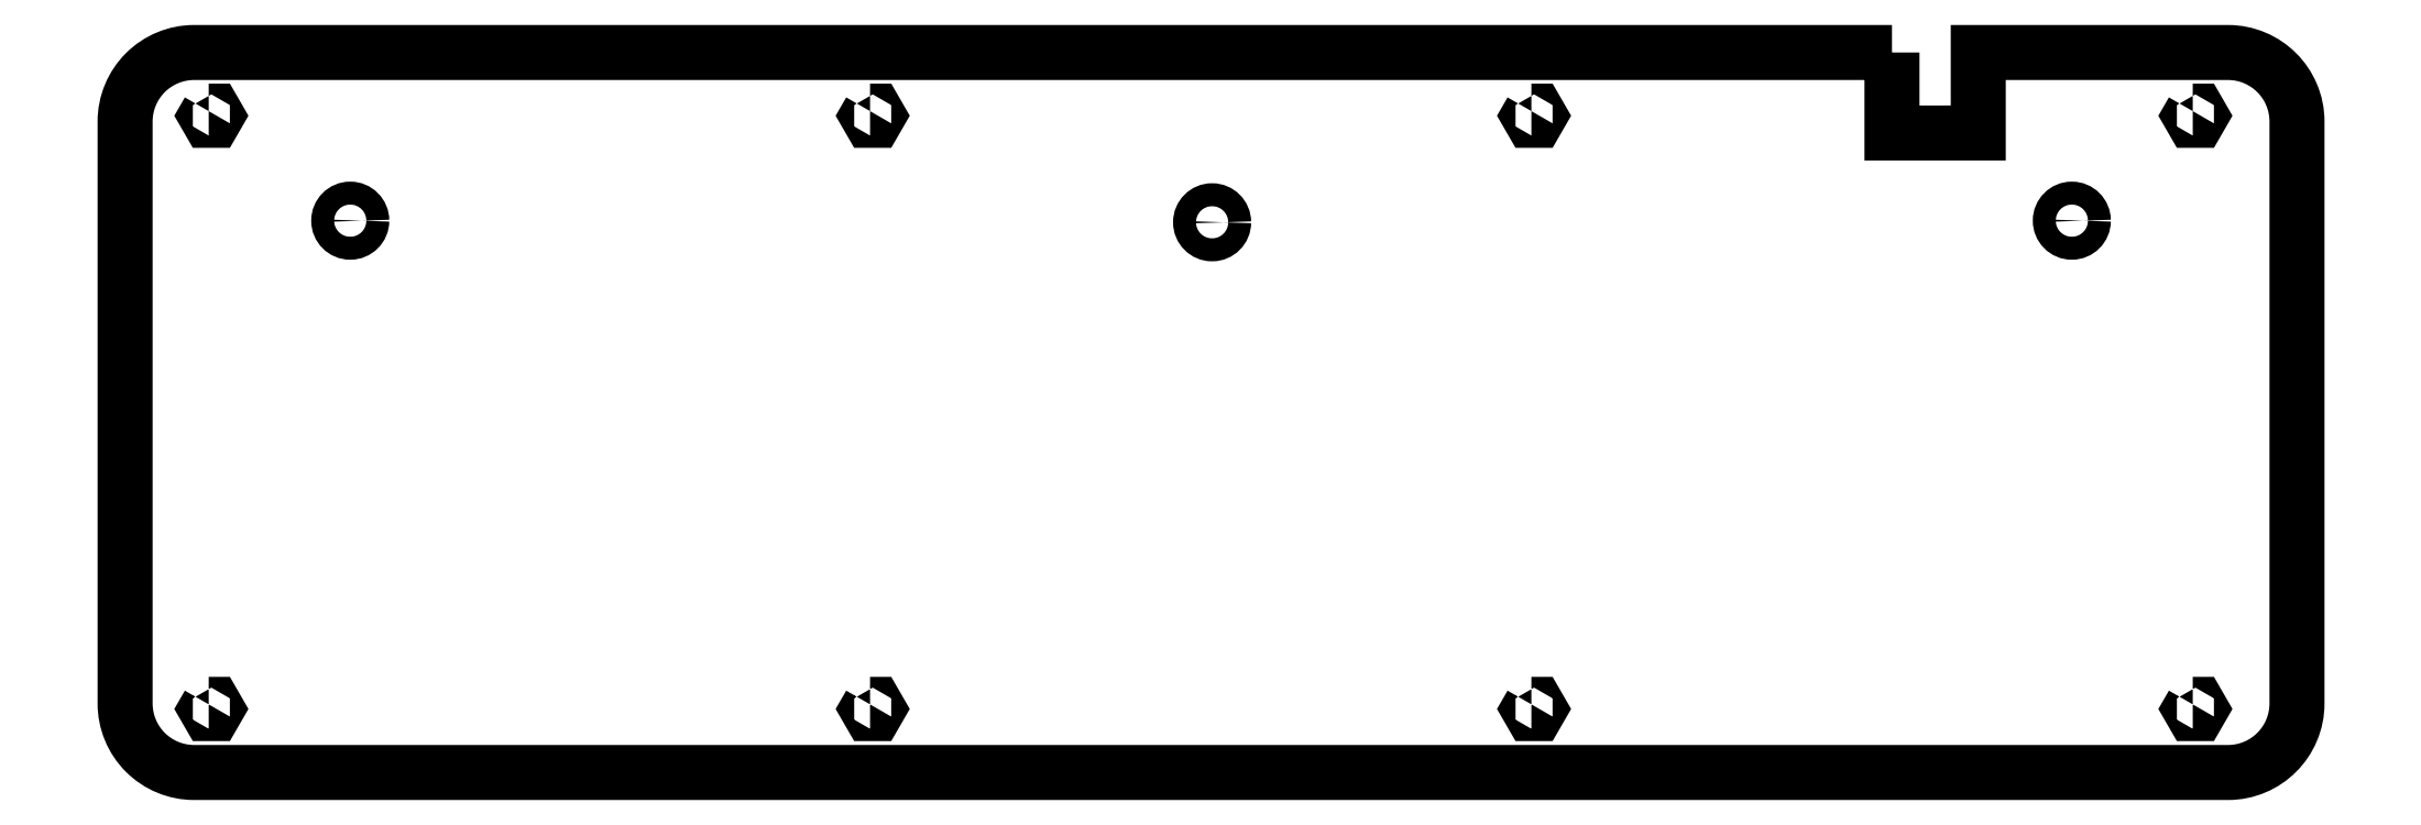
<metadata>
{"format":"dxf","ext":"dxf","renderer":"ezdxf+matplotlib","layout":"modelspace","background":"white","min_lineweight":24,"dpi":150}
</metadata>
<code>
0
SECTION
2
ENTITIES
0
LWPOLYLINE
8
0
90
6
70
1
43
0
10
344.5
20
-98.4
10
344.1
20
-99.2
10
344.5
20
-100
10
345.5
20
-100
10
345.9
20
-99.2
10
345.5
20
-98.4
0
LWPOLYLINE
8
0
90
6
70
1
43
0
10
-0.4625
20
4.801
10
-0.925
20
4
10
-0.4625
20
3.199
10
0.4625
20
3.199
10
0.925
20
4
10
0.4625
20
4.801
0
LWPOLYLINE
8
0
90
6
70
1
43
0
10
114.5
20
4.801
10
114.1
20
4
10
114.5
20
3.199
10
115.5
20
3.199
10
115.9
20
4
10
115.5
20
4.801
0
LWPOLYLINE
8
0
90
6
70
1
43
0
10
229.5
20
-98.4
10
229.1
20
-99.2
10
229.5
20
-100
10
230.5
20
-100
10
230.9
20
-99.2
10
230.5
20
-98.4
0
LWPOLYLINE
8
0
90
6
70
1
43
0
10
344.5
20
4.801
10
344.1
20
4
10
344.5
20
3.199
10
345.5
20
3.199
10
345.9
20
4
10
345.5
20
4.801
0
LWPOLYLINE
8
0
90
6
70
1
43
0
10
-0.4625
20
-98.4
10
-0.925
20
-99.2
10
-0.4625
20
-100
10
0.4625
20
-100
10
0.925
20
-99.2
10
0.4625
20
-98.4
0
LWPOLYLINE
8
0
90
6
70
1
43
0
10
229.5
20
4.801
10
229.1
20
4
10
229.5
20
3.199
10
230.5
20
3.199
10
230.9
20
4
10
230.5
20
4.801
0
LWPOLYLINE
8
0
90
6
70
1
43
0
10
114.5
20
-98.4
10
114.1
20
-99.2
10
114.5
20
-100
10
115.5
20
-100
10
115.9
20
-99.2
10
115.5
20
-98.4
0
LWPOLYLINE
8
0
90
12
70
1
43
0
10
292.2
20
15
10
292.2
20
1
10
307.2
20
1
10
307.2
20
15
10
350.7
20
15
42
-0.4142
10
362.7
20
3
10
362.7
20
-98.25
42
-0.4142
10
350.7
20
-110.2
10
-3
20
-110.2
42
-0.4142
10
-15
20
-98.25
10
-15
20
3
42
-0.4142
10
-3
20
15
0
CIRCLE
8
0
10
323.5
20
-14.25
30
0
40
2
210
0
220
0
230
1
0
CIRCLE
8
0
10
174
20
-14.54
30
0
40
2
210
0
220
0
230
1
0
CIRCLE
8
0
10
24.15
20
-14.25
30
0
40
2
210
0
220
0
230
1
0
ENDSEC
0
EOF

</code>
